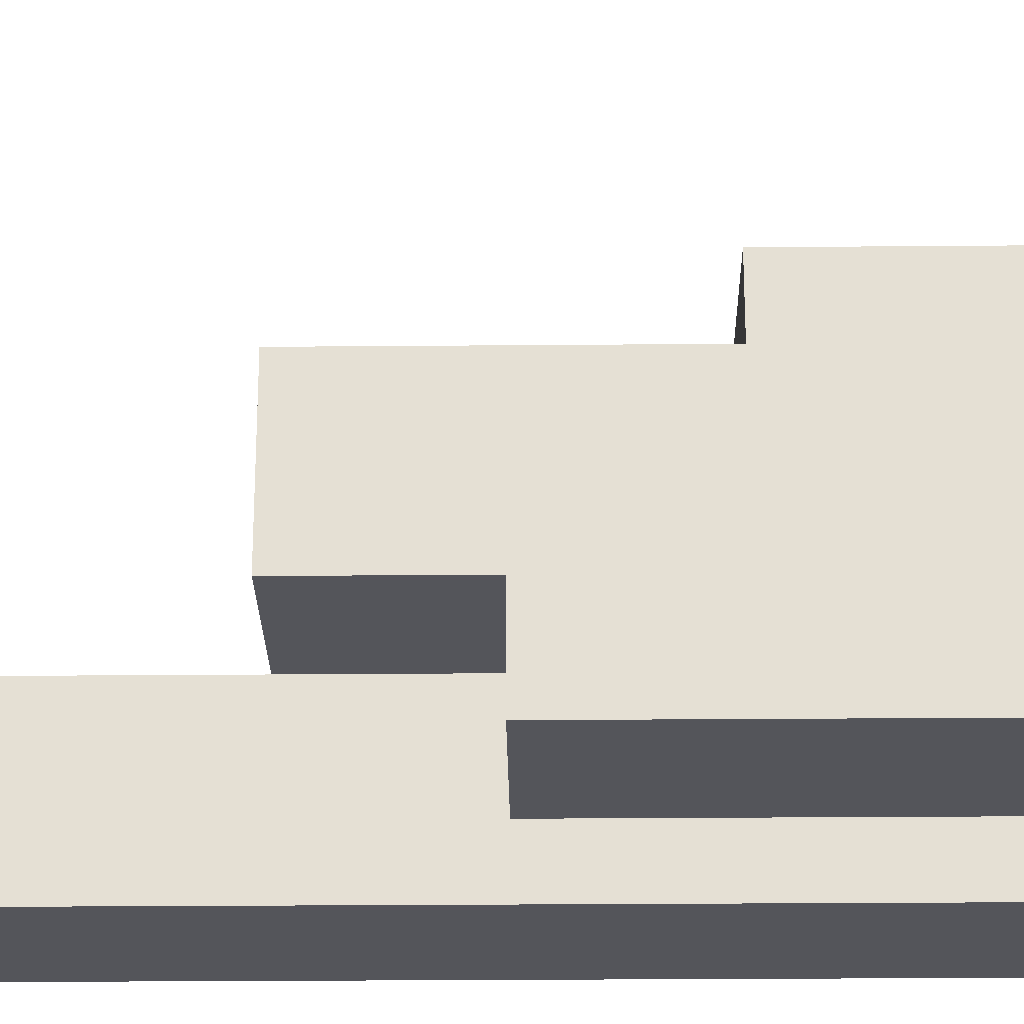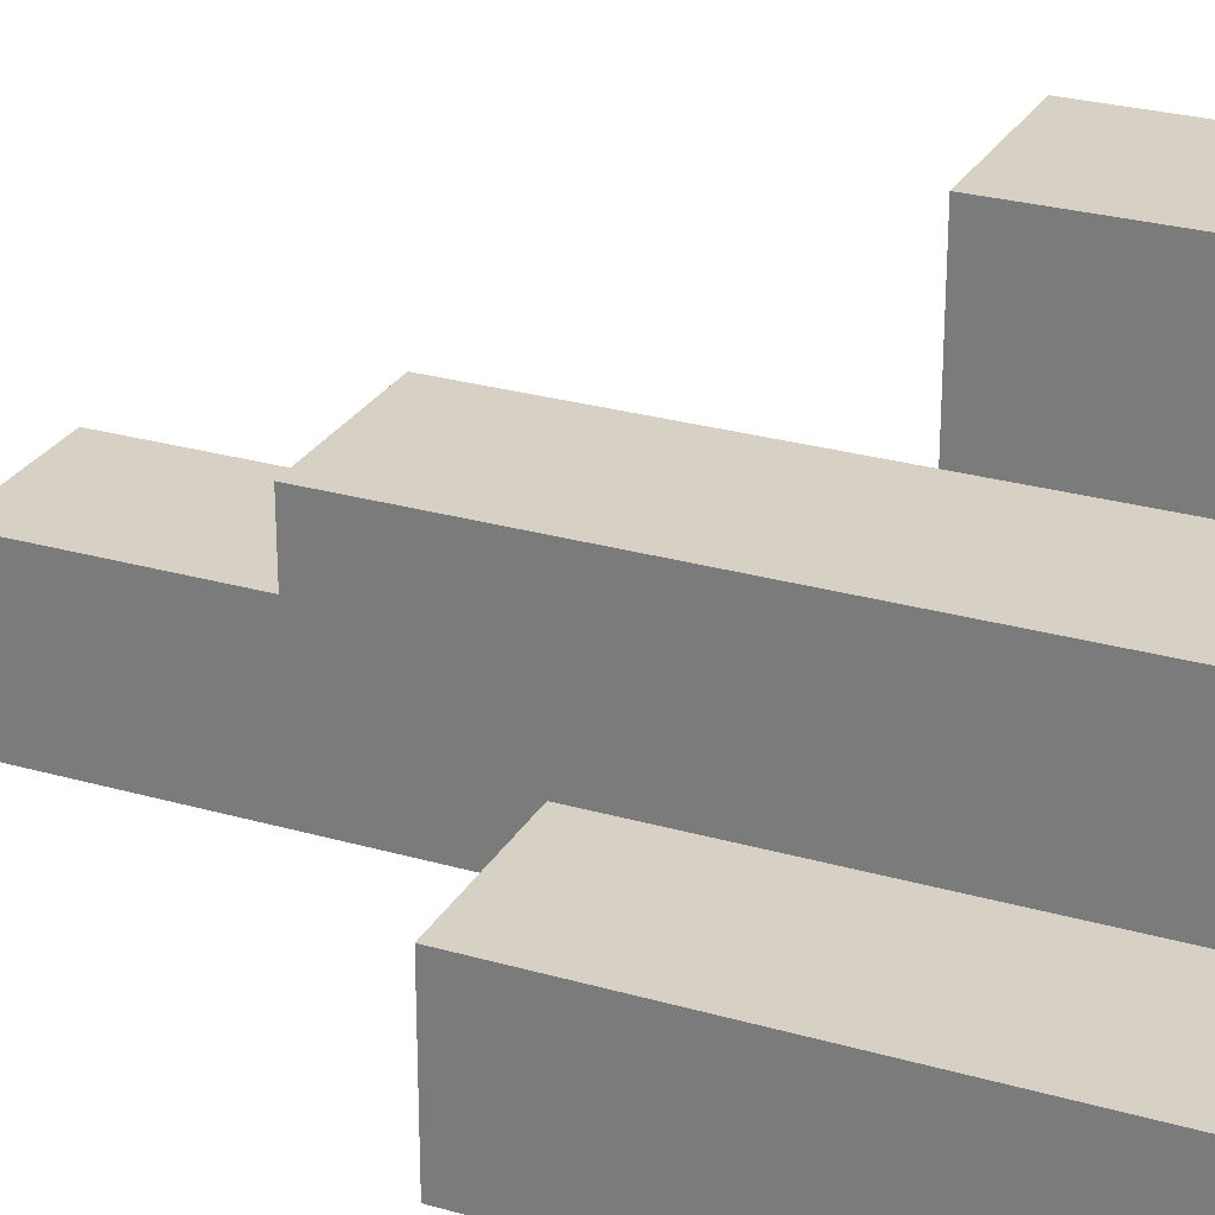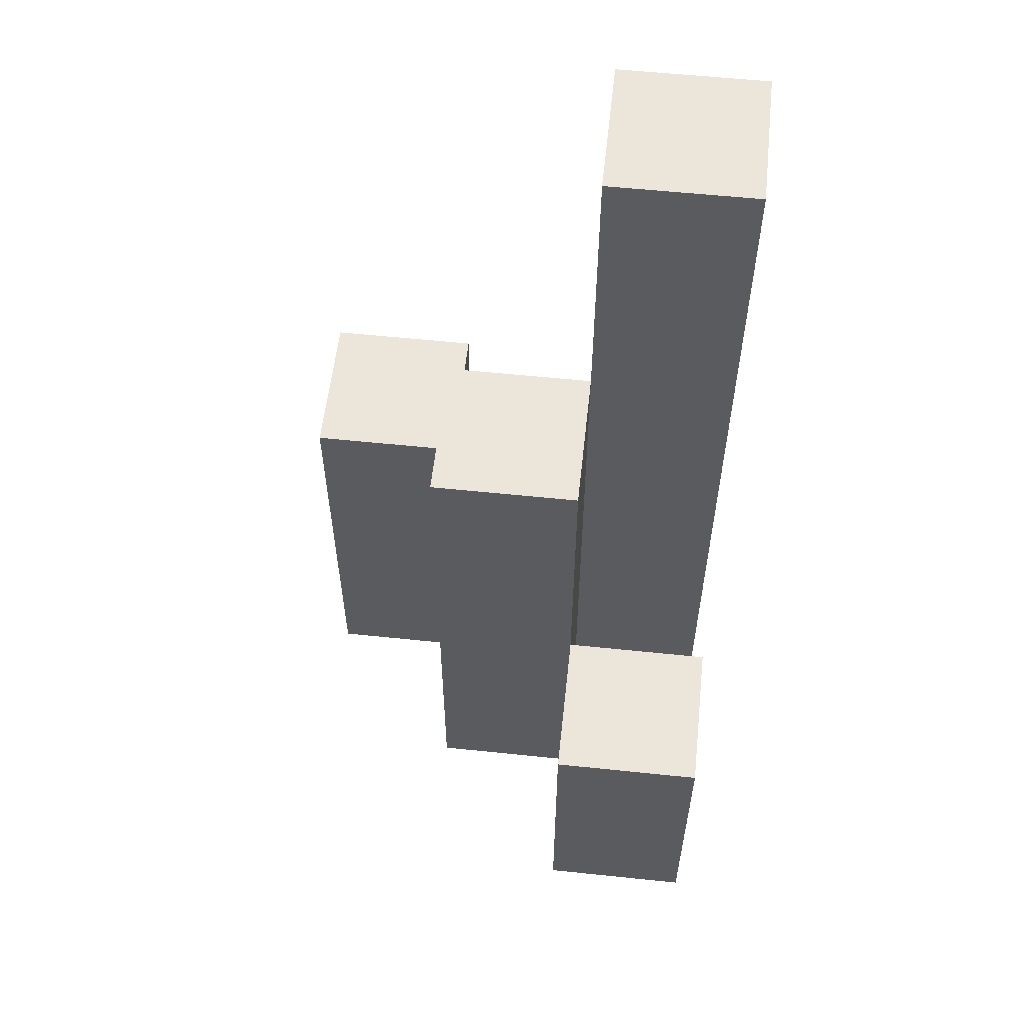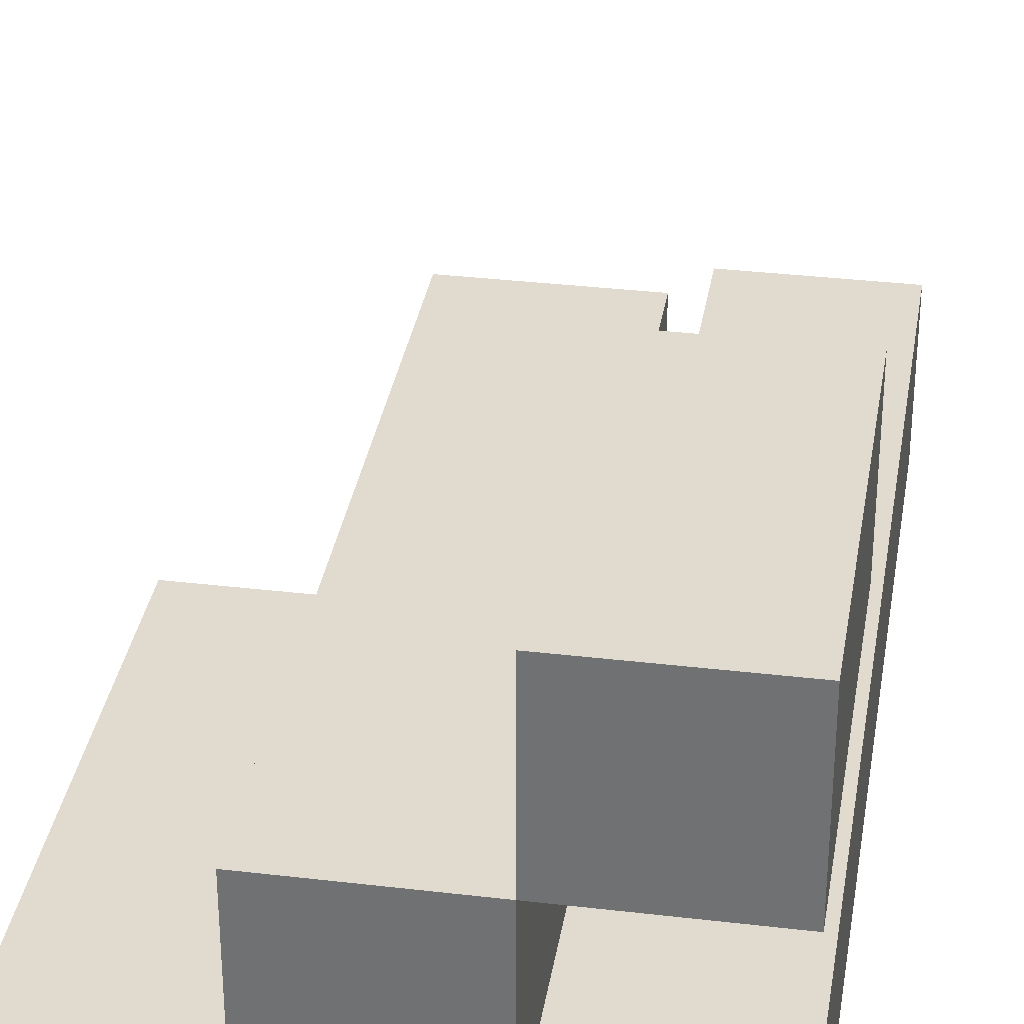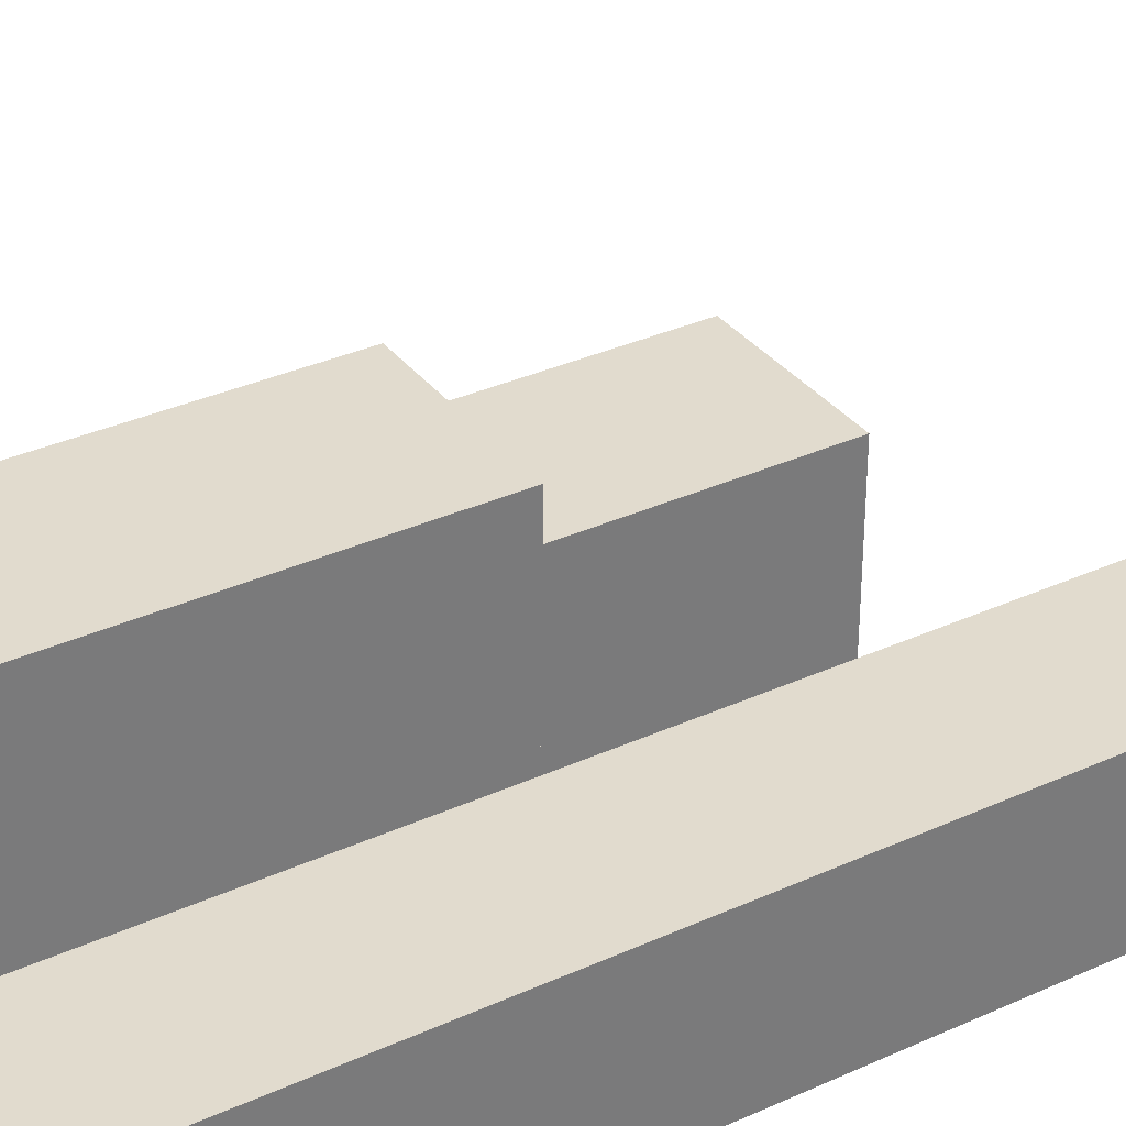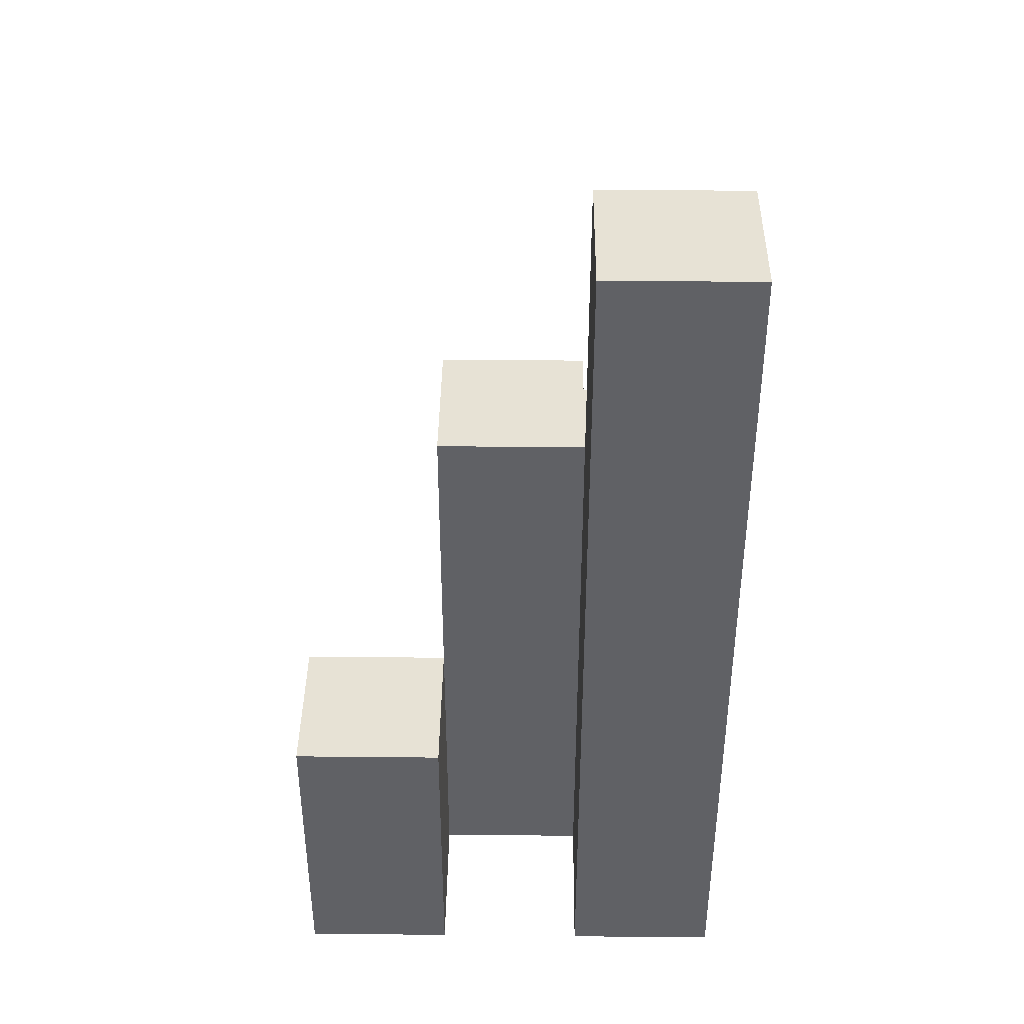
<metadata>
{"format":"obj","ext":"obj","renderer":"f3d","projection":"perspective","resolution":1024,"background":"white","views":[{"elev":-25.0,"azim":-89.2,"up":"+Z"},{"elev":26.9,"azim":-65.9,"up":"+Z"},{"elev":57.3,"azim":6.2,"up":"+Y"},{"elev":33.5,"azim":9.2,"up":"+Z"},{"elev":33.8,"azim":58.3,"up":"+Z"},{"elev":40.2,"azim":90.7,"up":"+Y"}]}
</metadata>
<code>
o
v 31.4 0.9 18.5
v 31.4 0.9 18.6
v 31.4 0.9 18.7
v 31.4 0.9 18.8
v 31.4 1.1 18.7
v 31.4 1.1 18.8
v 31.4 1.5 18.5
v 31.4 1.5 18.6
v 31.3 0.9 18.6
v 31.3 0.9 18.7
v 31.3 1.1 18.7
v 31.3 1.3 18.6
v 31.3 1.3 18.7
v 31.2 0.9 18.5
v 31.2 0.9 18.6
v 31.2 1.2 18.5
v 31.2 1.2 18.6
v 31.3 0.9 18.5
v 31.3 0.9 18.6
v 31.3 0.9 18.7
v 31.3 0.9 18.8
v 31.3 1.1 18.7
v 31.3 1.1 18.8
v 31.3 1.3 18.6
v 31.3 1.5 18.5
v 31.3 1.5 18.6
v 31.2 0.9 18.6
v 31.2 0.9 18.7
v 31.2 1.2 18.6
v 31.2 1.3 18.6
v 31.2 1.3 18.7
v 31.1 0.9 18.5
v 31.1 0.9 18.6
v 31.1 1.2 18.5
v 31.1 1.2 18.6
v 31.4 0.9 18.5
v 31.4 1.5 18.5
v 31.3 0.9 18.5
v 31.3 1.5 18.5
v 31.2 0.9 18.5
v 31.2 1.2 18.5
v 31.1 0.9 18.5
v 31.1 1.2 18.5
v 31.3 0.9 18.6
v 31.3 1.3 18.6
v 31.2 0.9 18.6
v 31.2 1.2 18.6
v 31.2 1.3 18.6
v 31.4 0.9 18.7
v 31.4 1.1 18.7
v 31.3 0.9 18.7
v 31.3 1.1 18.7
v 31.4 0.9 18.6
v 31.4 1.5 18.6
v 31.3 0.9 18.6
v 31.3 1.3 18.6
v 31.3 1.5 18.6
v 31.2 0.9 18.6
v 31.2 1.2 18.6
v 31.1 0.9 18.6
v 31.1 1.2 18.6
v 31.3 0.9 18.7
v 31.3 1.1 18.7
v 31.3 1.3 18.7
v 31.2 0.9 18.7
v 31.2 1.3 18.7
v 31.4 0.9 18.8
v 31.4 1.1 18.8
v 31.3 0.9 18.8
v 31.3 1.1 18.8
v 31.4 0.9 18.5
v 31.3 0.9 18.5
v 31.2 0.9 18.5
v 31.1 0.9 18.5
v 31.4 0.9 18.6
v 31.3 0.9 18.6
v 31.2 0.9 18.6
v 31.1 0.9 18.6
v 31.4 0.9 18.7
v 31.3 0.9 18.7
v 31.2 0.9 18.7
v 31.4 0.9 18.8
v 31.3 0.9 18.8
v 31.4 1.1 18.7
v 31.3 1.1 18.7
v 31.4 1.1 18.8
v 31.3 1.1 18.8
v 31.2 1.2 18.5
v 31.1 1.2 18.5
v 31.2 1.2 18.6
v 31.1 1.2 18.6
v 31.3 1.3 18.6
v 31.2 1.3 18.6
v 31.3 1.3 18.7
v 31.2 1.3 18.7
v 31.4 1.5 18.5
v 31.3 1.5 18.5
v 31.4 1.5 18.6
v 31.3 1.5 18.6
f 5 4 3
f 6 4 5
f 7 2 1
f 8 2 7
f 11 10 9
f 12 11 9
f 13 11 12
f 16 15 14
f 17 15 16
f 20 21 22
f 22 21 23
f 18 19 24
f 18 24 25
f 25 24 26
f 27 28 29
f 29 28 30
f 30 28 31
f 32 33 34
f 34 33 35
f 38 37 36
f 39 37 38
f 42 41 40
f 43 41 42
f 46 45 44
f 47 45 46
f 48 45 47
f 51 50 49
f 52 50 51
f 53 54 55
f 55 54 56
f 56 54 57
f 58 59 60
f 60 59 61
f 62 63 65
f 63 64 65
f 65 64 66
f 67 68 69
f 69 68 70
f 75 72 71
f 76 72 75
f 77 74 73
f 78 74 77
f 80 77 76
f 81 77 80
f 82 80 79
f 83 80 82
f 84 85 86
f 86 85 87
f 88 89 90
f 90 89 91
f 92 93 94
f 94 93 95
f 96 97 98
f 98 97 99

</code>
